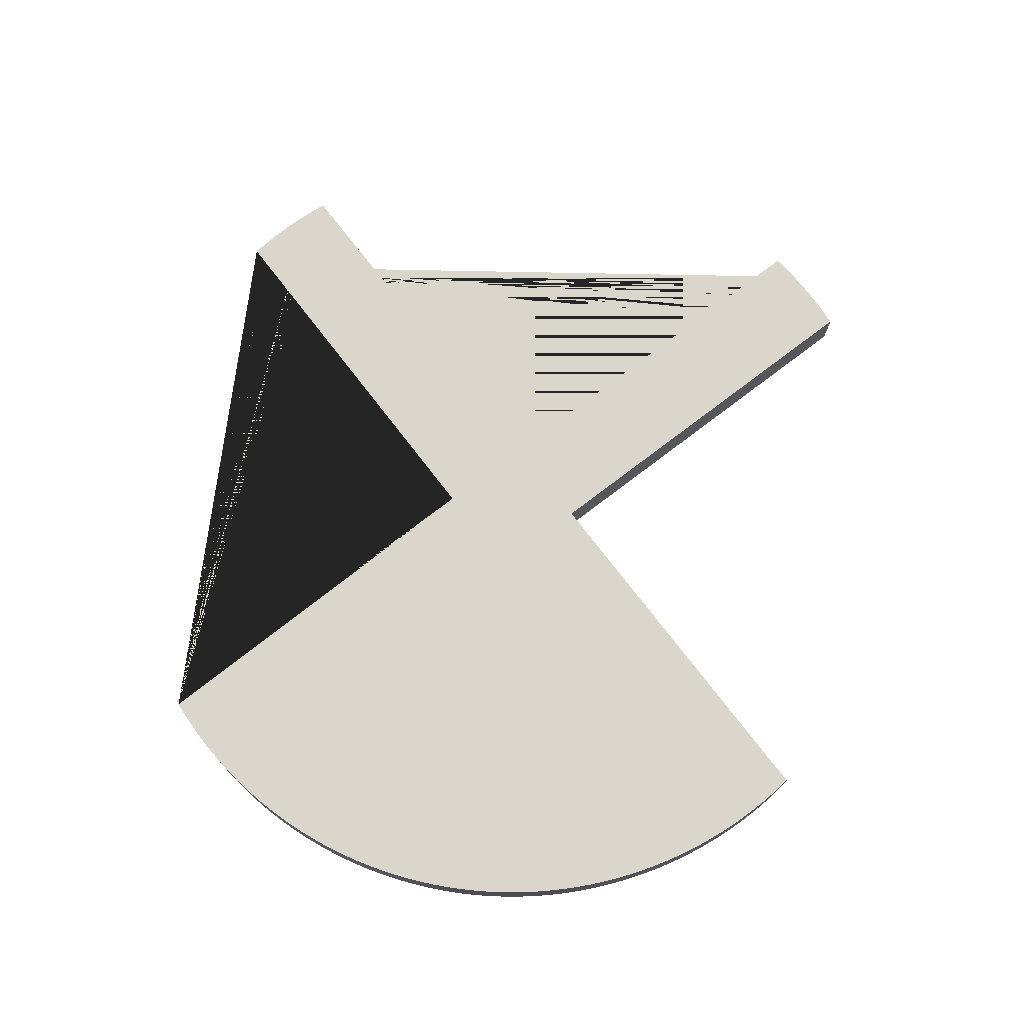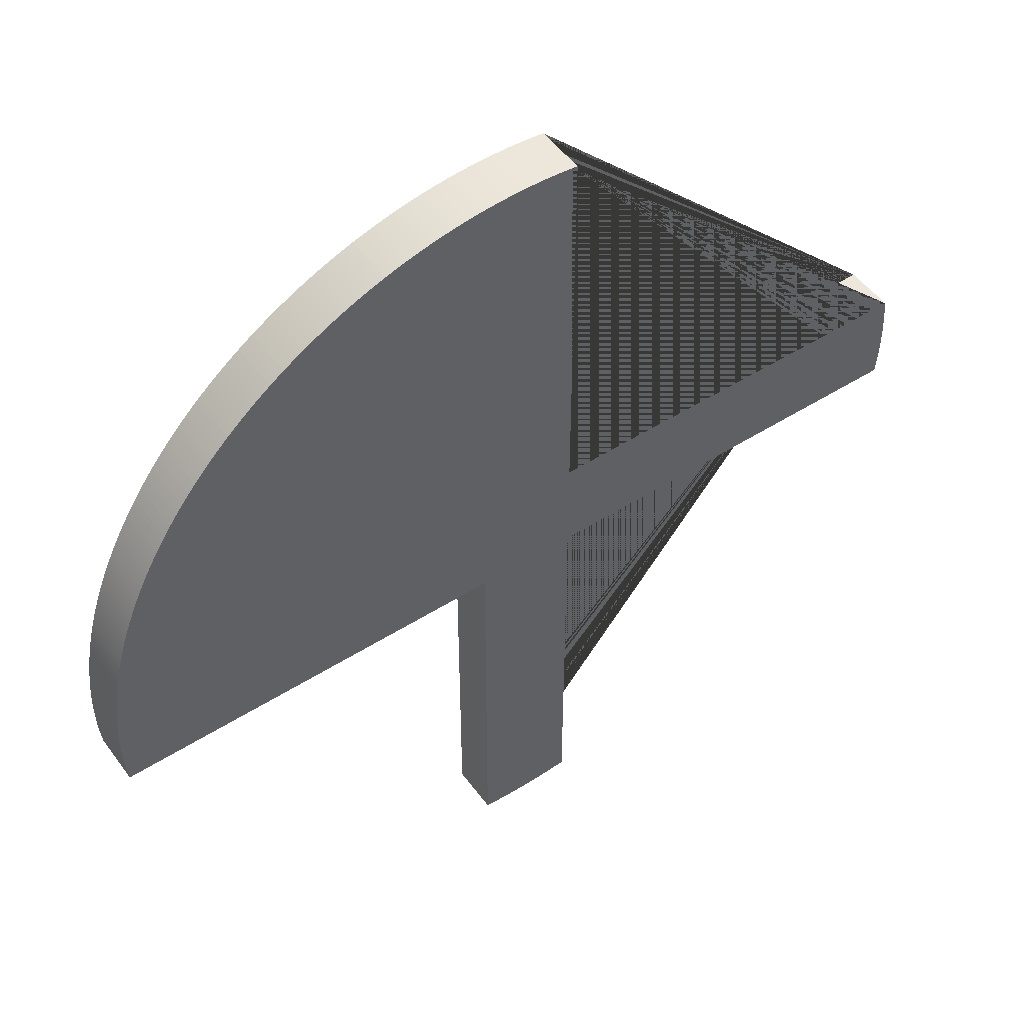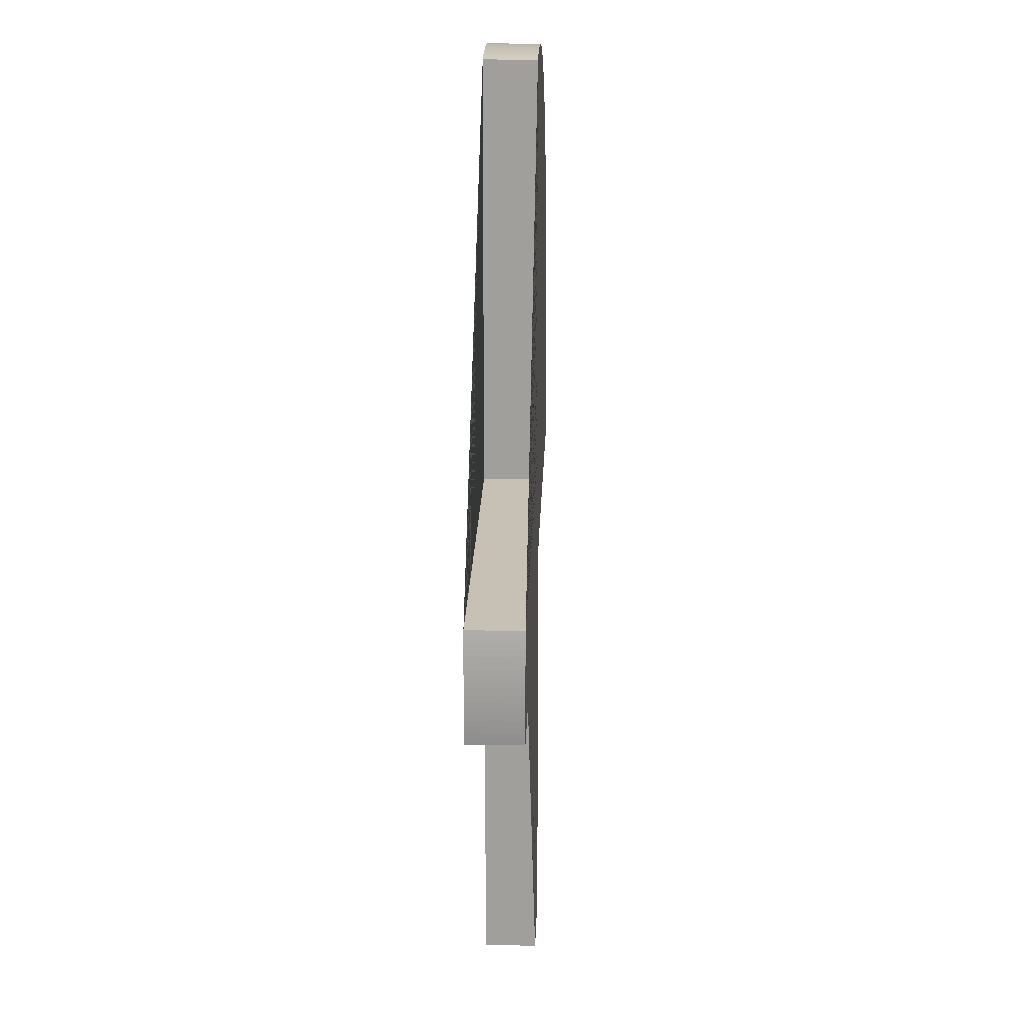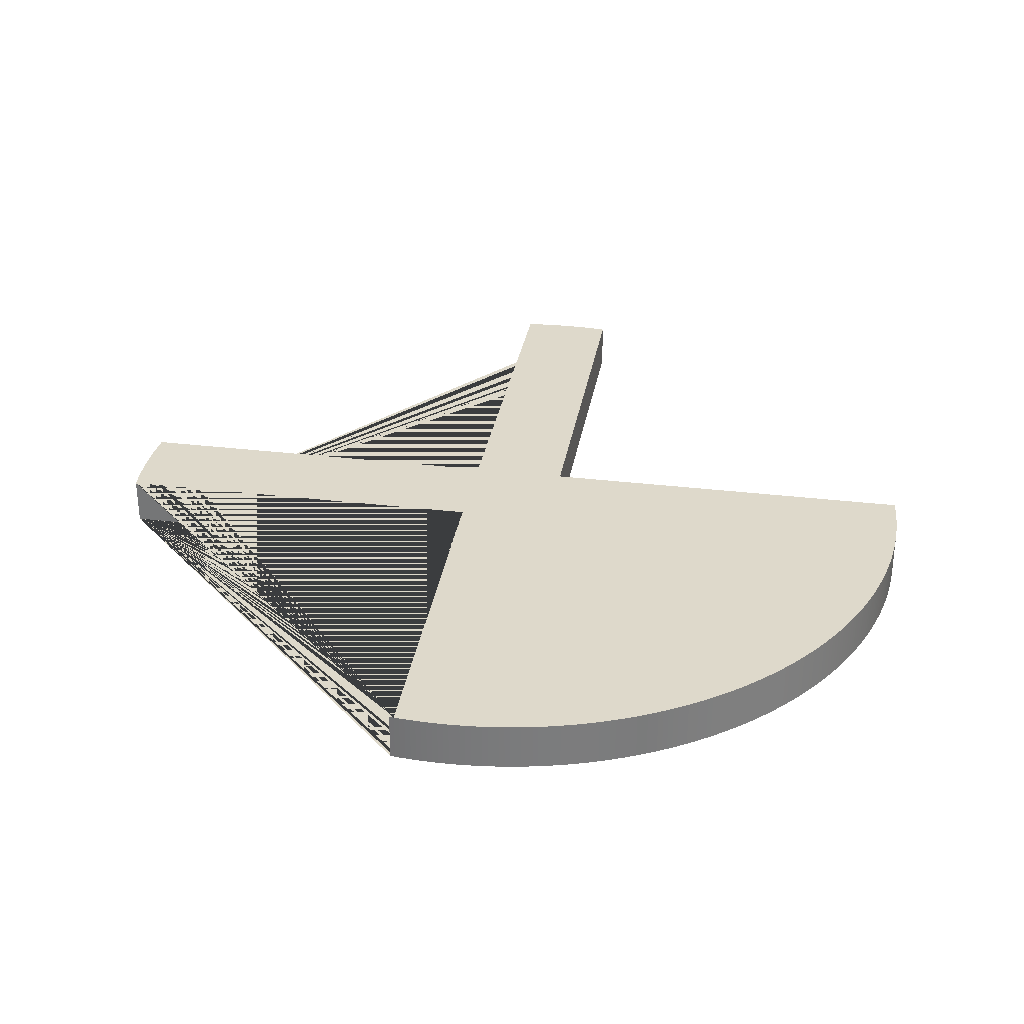
<metadata>
{"format":"obj","ext":"obj","renderer":"f3d","projection":"perspective","resolution":1024,"background":"white","views":[{"elev":74.0,"azim":52.5,"up":"+Y"},{"elev":50.4,"azim":145.1,"up":"+Z"},{"elev":18.6,"azim":-88.2,"up":"+Z"},{"elev":31.7,"azim":9.6,"up":"+Y"}]}
</metadata>
<code>
o Cylinder
v 0 -0.25 -4.5
v 0 0.25 -4.5
v 0.05655 -0.25 -4.5
v 0.05655 0.25 -4.5
v 0.1131 -0.25 -4.499
v 0.1131 0.25 -4.499
v 0.1696 -0.25 -4.497
v 0.1696 0.25 -4.497
v 0.2261 -0.25 -4.494
v 0.2261 0.25 -4.494
v 0.2826 -0.25 -4.491
v 0.2826 0.25 -4.491
v 0.339 -0.25 -4.487
v 0.339 0.25 -4.487
v 0.3953 -0.25 -4.483
v 0.3953 0.25 -4.483
v 0.4516 -0.25 -4.477
v 0.4516 0.25 -4.477
v 4.477 -0.25 -0.4516
v 4.477 0.25 -0.4516
v 4.483 -0.25 -0.3953
v 4.483 0.25 -0.3953
v 4.487 -0.25 -0.339
v 4.487 0.25 -0.339
v 4.491 -0.25 -0.2826
v 4.491 0.25 -0.2826
v 4.494 -0.25 -0.2261
v 4.494 0.25 -0.2261
v 4.497 -0.25 -0.1696
v 4.497 0.25 -0.1696
v 4.499 -0.25 -0.1131
v 4.499 0.25 -0.1131
v 4.5 -0.25 -0.05655
v 4.5 0.25 -0.05655
v 4.5 -0.25 0
v 4.5 0.25 0
v 4.5 -0.25 0.05655
v 4.5 0.25 0.05655
v 4.499 -0.25 0.1131
v 4.499 0.25 0.1131
v 4.497 -0.25 0.1696
v 4.497 0.25 0.1696
v 4.494 -0.25 0.2261
v 4.494 0.25 0.2261
v 4.491 -0.25 0.2826
v 4.491 0.25 0.2826
v 4.487 -0.25 0.339
v 4.487 0.25 0.339
v 4.483 -0.25 0.3953
v 4.483 0.25 0.3953
v 4.477 -0.25 0.4516
v 4.477 0.25 0.4516
v 4.471 -0.25 0.5079
v 4.471 0.25 0.5079
v 4.465 -0.25 0.564
v 4.465 0.25 0.564
v 4.457 -0.25 0.6201
v 4.457 0.25 0.6201
v 4.449 -0.25 0.676
v 4.449 0.25 0.676
v 4.44 -0.25 0.7319
v 4.44 0.25 0.7319
v 4.431 -0.25 0.7876
v 4.431 0.25 0.7876
v 4.42 -0.25 0.8432
v 4.42 0.25 0.8432
v 4.409 -0.25 0.8987
v 4.409 0.25 0.8987
v 4.398 -0.25 0.954
v 4.398 0.25 0.954
v 4.385 -0.25 1.009
v 4.385 0.25 1.009
v 4.372 -0.25 1.064
v 4.372 0.25 1.064
v 4.359 -0.25 1.119
v 4.359 0.25 1.119
v 4.344 -0.25 1.174
v 4.344 0.25 1.174
v 4.329 -0.25 1.228
v 4.329 0.25 1.228
v 4.313 -0.25 1.283
v 4.313 0.25 1.283
v 4.297 -0.25 1.337
v 4.297 0.25 1.337
v 4.28 -0.25 1.391
v 4.28 0.25 1.391
v 4.262 -0.25 1.444
v 4.262 0.25 1.444
v 4.243 -0.25 1.498
v 4.243 0.25 1.498
v 4.224 -0.25 1.551
v 4.224 0.25 1.551
v 4.204 -0.25 1.604
v 4.204 0.25 1.604
v 4.184 -0.25 1.657
v 4.184 0.25 1.657
v 4.163 -0.25 1.709
v 4.163 0.25 1.709
v 4.141 -0.25 1.761
v 4.141 0.25 1.761
v 4.119 -0.25 1.813
v 4.119 0.25 1.813
v 4.095 -0.25 1.865
v 4.095 0.25 1.865
v 4.072 -0.25 1.916
v 4.072 0.25 1.916
v 4.047 -0.25 1.967
v 4.047 0.25 1.967
v 4.022 -0.25 2.018
v 4.022 0.25 2.018
v 3.997 -0.25 2.068
v 3.997 0.25 2.068
v 3.97 -0.25 2.118
v 3.97 0.25 2.118
v 3.943 -0.25 2.168
v 3.943 0.25 2.168
v 3.916 -0.25 2.217
v 3.916 0.25 2.217
v 3.888 -0.25 2.266
v 3.888 0.25 2.266
v 3.859 -0.25 2.315
v 3.859 0.25 2.315
v 3.829 -0.25 2.363
v 3.829 0.25 2.363
v 3.799 -0.25 2.411
v 3.799 0.25 2.411
v 3.769 -0.25 2.459
v 3.769 0.25 2.459
v 3.738 -0.25 2.506
v 3.738 0.25 2.506
v 3.706 -0.25 2.553
v 3.706 0.25 2.553
v 3.674 -0.25 2.599
v 3.674 0.25 2.599
v 3.641 -0.25 2.645
v 3.641 0.25 2.645
v 3.607 -0.25 2.691
v 3.607 0.25 2.691
v 3.573 -0.25 2.736
v 3.573 0.25 2.736
v 3.538 -0.25 2.78
v 3.538 0.25 2.78
v 3.503 -0.25 2.825
v 3.503 0.25 2.825
v 3.467 -0.25 2.868
v 3.467 0.25 2.868
v 3.431 -0.25 2.912
v 3.431 0.25 2.912
v 3.394 -0.25 2.955
v 3.394 0.25 2.955
v 3.357 -0.25 2.997
v 3.357 0.25 2.997
v 3.319 -0.25 3.039
v 3.319 0.25 3.039
v 3.28 -0.25 3.08
v 3.28 0.25 3.08
v 3.241 -0.25 3.121
v 3.241 0.25 3.121
v 3.202 -0.25 3.162
v 3.202 0.25 3.162
v 3.162 -0.25 3.202
v 3.162 0.25 3.202
v 3.121 -0.25 3.241
v 3.121 0.25 3.241
v 3.08 -0.25 3.28
v 3.08 0.25 3.28
v 3.039 -0.25 3.319
v 3.039 0.25 3.319
v 2.997 -0.25 3.357
v 2.997 0.25 3.357
v 2.955 -0.25 3.394
v 2.955 0.25 3.394
v 2.912 -0.25 3.431
v 2.912 0.25 3.431
v 2.868 -0.25 3.467
v 2.868 0.25 3.467
v 2.825 -0.25 3.503
v 2.825 0.25 3.503
v 2.78 -0.25 3.538
v 2.78 0.25 3.538
v 2.736 -0.25 3.573
v 2.736 0.25 3.573
v 2.691 -0.25 3.607
v 2.691 0.25 3.607
v 2.645 -0.25 3.641
v 2.645 0.25 3.641
v 2.599 -0.25 3.674
v 2.599 0.25 3.674
v 2.553 -0.25 3.706
v 2.553 0.25 3.706
v 2.506 -0.25 3.738
v 2.506 0.25 3.738
v 2.459 -0.25 3.769
v 2.459 0.25 3.769
v 2.411 -0.25 3.799
v 2.411 0.25 3.799
v 2.363 -0.25 3.829
v 2.363 0.25 3.829
v 2.315 -0.25 3.859
v 2.315 0.25 3.859
v 2.266 -0.25 3.888
v 2.266 0.25 3.888
v 2.217 -0.25 3.916
v 2.217 0.25 3.916
v 2.168 -0.25 3.943
v 2.168 0.25 3.943
v 2.118 -0.25 3.97
v 2.118 0.25 3.97
v 2.068 -0.25 3.997
v 2.068 0.25 3.997
v 2.018 -0.25 4.022
v 2.018 0.25 4.022
v 1.967 -0.25 4.047
v 1.967 0.25 4.047
v 1.916 -0.25 4.072
v 1.916 0.25 4.072
v 1.865 -0.25 4.095
v 1.865 0.25 4.095
v 1.813 -0.25 4.119
v 1.813 0.25 4.119
v 1.761 -0.25 4.141
v 1.761 0.25 4.141
v 1.709 -0.25 4.163
v 1.709 0.25 4.163
v 1.657 -0.25 4.184
v 1.657 0.25 4.184
v 1.604 -0.25 4.204
v 1.604 0.25 4.204
v 1.551 -0.25 4.224
v 1.551 0.25 4.224
v 1.498 -0.25 4.243
v 1.498 0.25 4.243
v 1.444 -0.25 4.262
v 1.444 0.25 4.262
v 1.391 -0.25 4.28
v 1.391 0.25 4.28
v 1.337 -0.25 4.297
v 1.337 0.25 4.297
v 1.283 -0.25 4.313
v 1.283 0.25 4.313
v 1.228 -0.25 4.329
v 1.228 0.25 4.329
v 1.174 -0.25 4.344
v 1.174 0.25 4.344
v 1.119 -0.25 4.359
v 1.119 0.25 4.359
v 1.064 -0.25 4.372
v 1.064 0.25 4.372
v 1.009 -0.25 4.385
v 1.009 0.25 4.385
v 0.954 -0.25 4.398
v 0.954 0.25 4.398
v 0.8987 -0.25 4.409
v 0.8987 0.25 4.409
v 0.8432 -0.25 4.42
v 0.8432 0.25 4.42
v 0.7876 -0.25 4.431
v 0.7876 0.25 4.431
v 0.7319 -0.25 4.44
v 0.7319 0.25 4.44
v 0.676 -0.25 4.449
v 0.676 0.25 4.449
v 0.6201 -0.25 4.457
v 0.6201 0.25 4.457
v 0.564 -0.25 4.465
v 0.564 0.25 4.465
v 0.5079 -0.25 4.471
v 0.5079 0.25 4.471
v 0.4516 -0.25 4.477
v 0.4516 0.25 4.477
v 0.3953 -0.25 4.483
v 0.3953 0.25 4.483
v 0.339 -0.25 4.487
v 0.339 0.25 4.487
v 0.2826 -0.25 4.491
v 0.2826 0.25 4.491
v 0.2261 -0.25 4.494
v 0.2261 0.25 4.494
v 0.1696 -0.25 4.497
v 0.1696 0.25 4.497
v 0.1131 -0.25 4.499
v 0.1131 0.25 4.499
v 0.05655 -0.25 4.5
v 0.05655 0.25 4.5
v 0 -0.25 4.5
v 0 0.25 4.5
v -0.05655 -0.25 4.5
v -0.05655 0.25 4.5
v -0.1131 -0.25 4.499
v -0.1131 0.25 4.499
v -0.1696 -0.25 4.497
v -0.1696 0.25 4.497
v -0.2261 -0.25 4.494
v -0.2261 0.25 4.494
v -0.2826 -0.25 4.491
v -0.2826 0.25 4.491
v -0.339 -0.25 4.487
v -0.339 0.25 4.487
v -0.3953 -0.25 4.483
v -0.3953 0.25 4.483
v -0.4516 -0.25 4.477
v -0.4516 0.25 4.477
v -4.477 -0.25 0.4516
v -4.477 0.25 0.4516
v -4.483 -0.25 0.3953
v -4.483 0.25 0.3953
v -4.487 -0.25 0.339
v -4.487 0.25 0.339
v -4.491 -0.25 0.2826
v -4.491 0.25 0.2826
v -4.494 -0.25 0.2261
v -4.494 0.25 0.2261
v -4.497 -0.25 0.1696
v -4.497 0.25 0.1696
v -4.499 -0.25 0.1131
v -4.499 0.25 0.1131
v -4.5 -0.25 0.05655
v -4.5 0.25 0.05655
v -4.5 -0.25 0
v -4.5 0.25 0
v -4.5 -0.25 -0.05655
v -4.5 0.25 -0.05655
v -4.499 -0.25 -0.1131
v -4.499 0.25 -0.1131
v -4.497 -0.25 -0.1696
v -4.497 0.25 -0.1696
v -4.494 -0.25 -0.2261
v -4.494 0.25 -0.2261
v -4.491 -0.25 -0.2826
v -4.491 0.25 -0.2826
v -4.487 -0.25 -0.339
v -4.487 0.25 -0.339
v -4.483 -0.25 -0.3953
v -4.483 0.25 -0.3953
v -4.477 -0.25 -0.4516
v -4.477 0.25 -0.4516
v -0.4516 -0.25 -4.477
v -0.4516 0.25 -4.477
v -0.3953 -0.25 -4.483
v -0.3953 0.25 -4.483
v -0.339 -0.25 -4.487
v -0.339 0.25 -4.487
v -0.2826 -0.25 -4.491
v -0.2826 0.25 -4.491
v -0.2261 -0.25 -4.494
v -0.2261 0.25 -4.494
v -0.1696 -0.25 -4.497
v -0.1696 0.25 -4.497
v -0.1131 -0.25 -4.499
v -0.1131 0.25 -4.499
v -0.05655 -0.25 -4.5
v -0.05655 0.25 -4.5
v 0.5 0.25 -4.472
v 0.5 -0.25 -4.472
v 4.472 0.25 -0.5
v 4.472 -0.25 -0.5
v 0.5 0.25 -0.5
v 0.5 -0.25 -0.5
v -4.472 0.25 -0.5
v -4.472 -0.25 -0.5
v -0.5 0.25 -4.472
v -0.5 -0.25 -4.472
v -0.5 0.25 -0.5
v -0.5 -0.25 -0.5
v -0.5 0.25 4.472
v -0.5 -0.25 4.472
v -4.472 0.25 0.5
v -4.472 -0.25 0.5
v -0.5 0.25 0.5
v -0.5 -0.25 0.5
f 1 2 4 3
f 3 4 6 5
f 5 6 8 7
f 7 8 10 9
f 9 10 12 11
f 11 12 14 13
f 13 14 16 15
f 15 16 18 17
f 17 18 353 354
f 20 19 356 355
f 19 20 22 21
f 21 22 24 23
f 23 24 26 25
f 25 26 28 27
f 27 28 30 29
f 29 30 32 31
f 31 32 34 33
f 33 34 36 35
f 35 36 38 37
f 37 38 40 39
f 39 40 42 41
f 41 42 44 43
f 43 44 46 45
f 45 46 48 47
f 47 48 50 49
f 49 50 52 51
f 51 52 54 53
f 53 54 56 55
f 55 56 58 57
f 57 58 60 59
f 59 60 62 61
f 61 62 64 63
f 63 64 66 65
f 65 66 68 67
f 67 68 70 69
f 69 70 72 71
f 71 72 74 73
f 73 74 76 75
f 75 76 78 77
f 77 78 80 79
f 79 80 82 81
f 81 82 84 83
f 83 84 86 85
f 85 86 88 87
f 87 88 90 89
f 89 90 92 91
f 91 92 94 93
f 93 94 96 95
f 95 96 98 97
f 97 98 100 99
f 99 100 102 101
f 101 102 104 103
f 103 104 106 105
f 105 106 108 107
f 107 108 110 109
f 109 110 112 111
f 111 112 114 113
f 113 114 116 115
f 115 116 118 117
f 117 118 120 119
f 119 120 122 121
f 121 122 124 123
f 123 124 126 125
f 125 126 128 127
f 127 128 130 129
f 129 130 132 131
f 131 132 134 133
f 133 134 136 135
f 135 136 138 137
f 137 138 140 139
f 139 140 142 141
f 141 142 144 143
f 143 144 146 145
f 145 146 148 147
f 147 148 150 149
f 149 150 152 151
f 151 152 154 153
f 153 154 156 155
f 155 156 158 157
f 157 158 160 159
f 159 160 162 161
f 161 162 164 163
f 163 164 166 165
f 165 166 168 167
f 167 168 170 169
f 169 170 172 171
f 171 172 174 173
f 173 174 176 175
f 175 176 178 177
f 177 178 180 179
f 179 180 182 181
f 181 182 184 183
f 183 184 186 185
f 185 186 188 187
f 187 188 190 189
f 189 190 192 191
f 191 192 194 193
f 193 194 196 195
f 195 196 198 197
f 197 198 200 199
f 199 200 202 201
f 201 202 204 203
f 203 204 206 205
f 205 206 208 207
f 207 208 210 209
f 209 210 212 211
f 211 212 214 213
f 213 214 216 215
f 215 216 218 217
f 217 218 220 219
f 219 220 222 221
f 221 222 224 223
f 223 224 226 225
f 225 226 228 227
f 227 228 230 229
f 229 230 232 231
f 231 232 234 233
f 233 234 236 235
f 235 236 238 237
f 237 238 240 239
f 239 240 242 241
f 241 242 244 243
f 243 244 246 245
f 245 246 248 247
f 247 248 250 249
f 249 250 252 251
f 251 252 254 253
f 253 254 256 255
f 255 256 258 257
f 257 258 260 259
f 259 260 262 261
f 261 262 264 263
f 263 264 266 265
f 265 266 268 267
f 267 268 270 269
f 269 270 272 271
f 271 272 274 273
f 273 274 276 275
f 275 276 278 277
f 277 278 280 279
f 279 280 282 281
f 281 282 284 283
f 283 284 286 285
f 285 286 288 287
f 287 288 290 289
f 289 290 292 291
f 291 292 294 293
f 293 294 296 295
f 295 296 298 297
f 297 298 300 299
f 299 300 302 301
f 366 301 302 365
f 367 304 303 368
f 303 304 306 305
f 305 306 308 307
f 307 308 310 309
f 309 310 312 311
f 311 312 314 313
f 313 314 316 315
f 315 316 318 317
f 317 318 320 319
f 319 320 322 321
f 321 322 324 323
f 323 324 326 325
f 325 326 328 327
f 327 328 330 329
f 329 330 332 331
f 331 332 334 333
f 333 334 336 335
f 335 336 359 360
f 361 338 337 362
f 337 338 340 339
f 339 340 342 341
f 341 342 344 343
f 343 344 346 345
f 345 346 348 347
f 347 348 350 349
f 302 300 298 296 294 292 290 288 286 284 282 280 278 276 274 272 270 268 266 264 262 260 258 256 254 252 250 248 246 244 242 240 238 236 234 232 230 228 226 224 222 220 218 216 214 212 210 208 206 204 202 200 198 196 194 192 190 188 186 184 182 180 178 176 174 172 170 168 166 164 162 160 158 156 154 152 150 148 146 144 142 140 138 136 134 132 130 128 126 124 122 120 118 116 114 112 110 108 106 104 102 100 98 96 94 92 90 88 86 84 82 80 78 76 74 72 70 68 66 64 62 60 58 56 54 52 50 48 46 44 42 40 38 36 34 32 30 28 26 24 22 20 355 357 353 18 16 14 12 10 8 6 4 2 352 350 348 346 344 342 340 338 361 363 359 336 334 332 330 328 326 324 322 320 318 316 314 312 310 308 306 304 367 369 365
f 349 350 352 351
f 351 352 2 1
f 368 303 305 307 309 311 313 315 317 319 321 323 325 327 329 331 333 335 360 364 362 337 339 341 343 345 347 349 351 1 3 5 7 9 11 13 15 17 354 358 356 19 21 23 25 27 29 31 33 35 37 39 41 43 45 47 49 51 53 55 57 59 61 63 65 67 69 71 73 75 77 79 81 83 85 87 89 91 93 95 97 99 101 103 105 107 109 111 113 115 117 119 121 123 125 127 129 131 133 135 137 139 141 143 145 147 149 151 153 155 157 159 161 163 165 167 169 171 173 175 177 179 181 183 185 187 189 191 193 195 197 199 201 203 205 207 209 211 213 215 217 219 221 223 225 227 229 231 233 235 237 239 241 243 245 247 249 251 253 255 257 259 261 263 265 267 269 271 273 275 277 279 281 283 285 287 289 291 293 295 297 299 301 366 370
f 354 353 357 358
f 356 358 357 355
f 362 364 363 361
f 359 363 364 360
f 367 368 370 369
f 365 369 370 366

</code>
